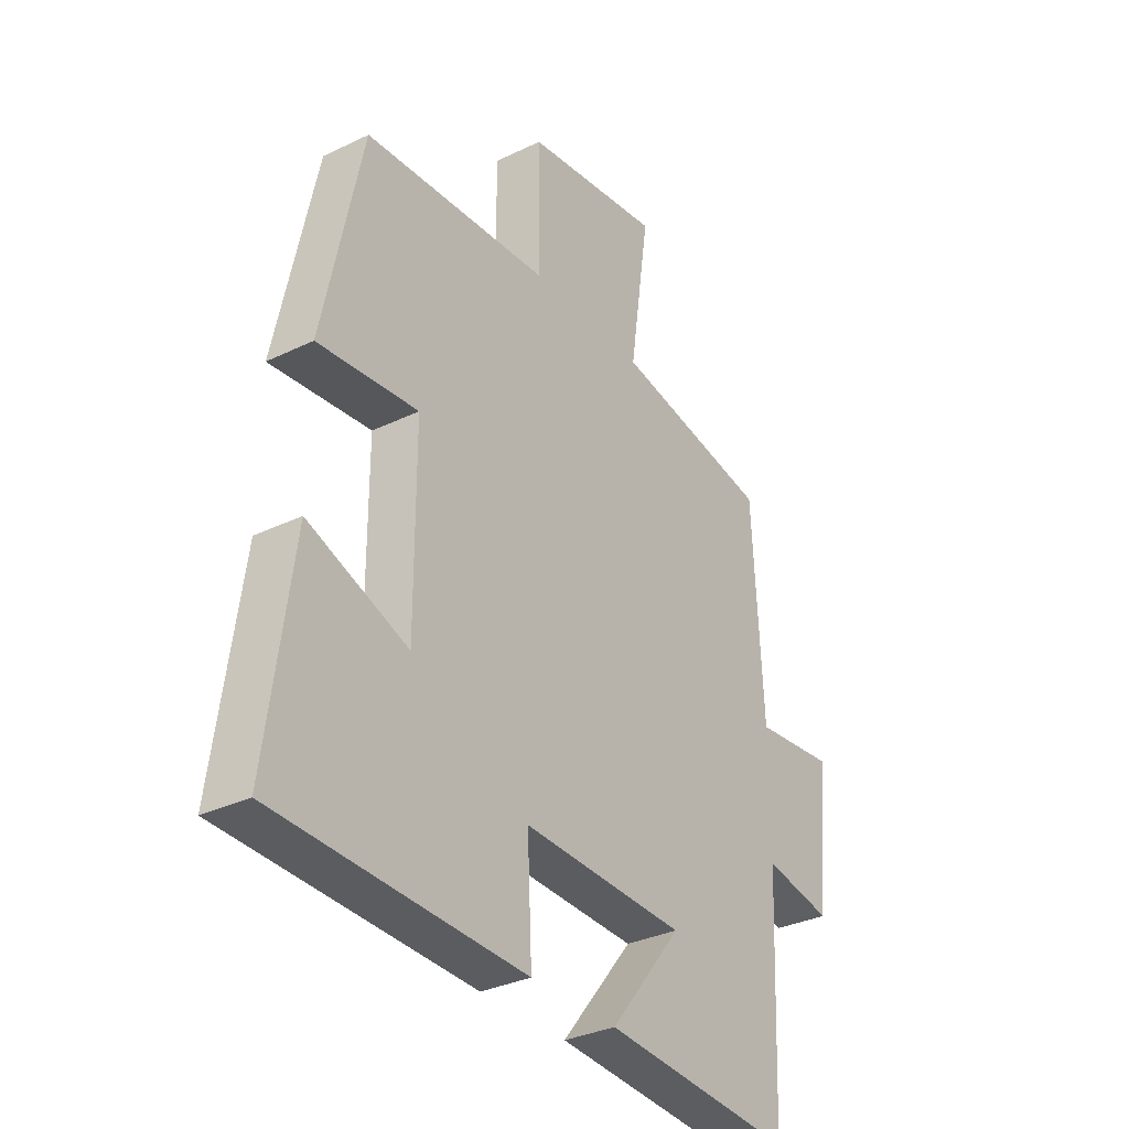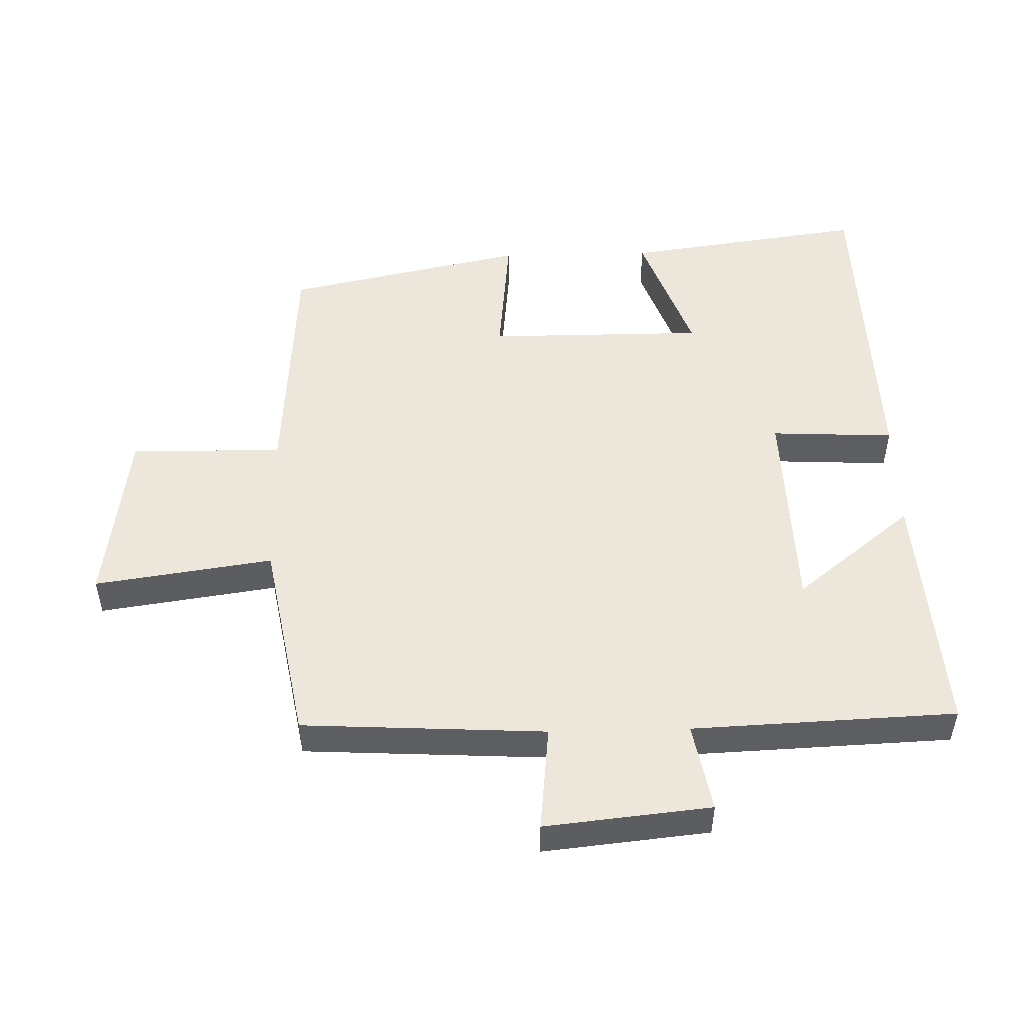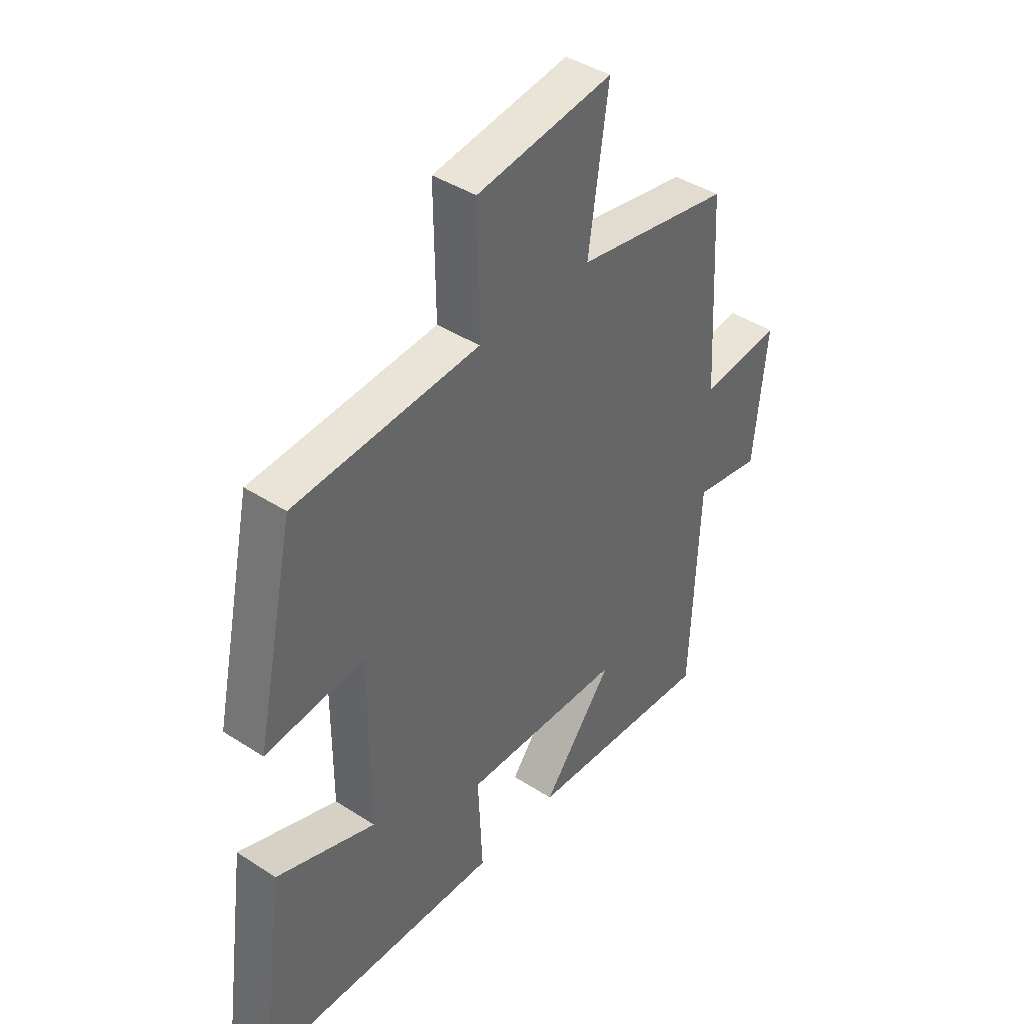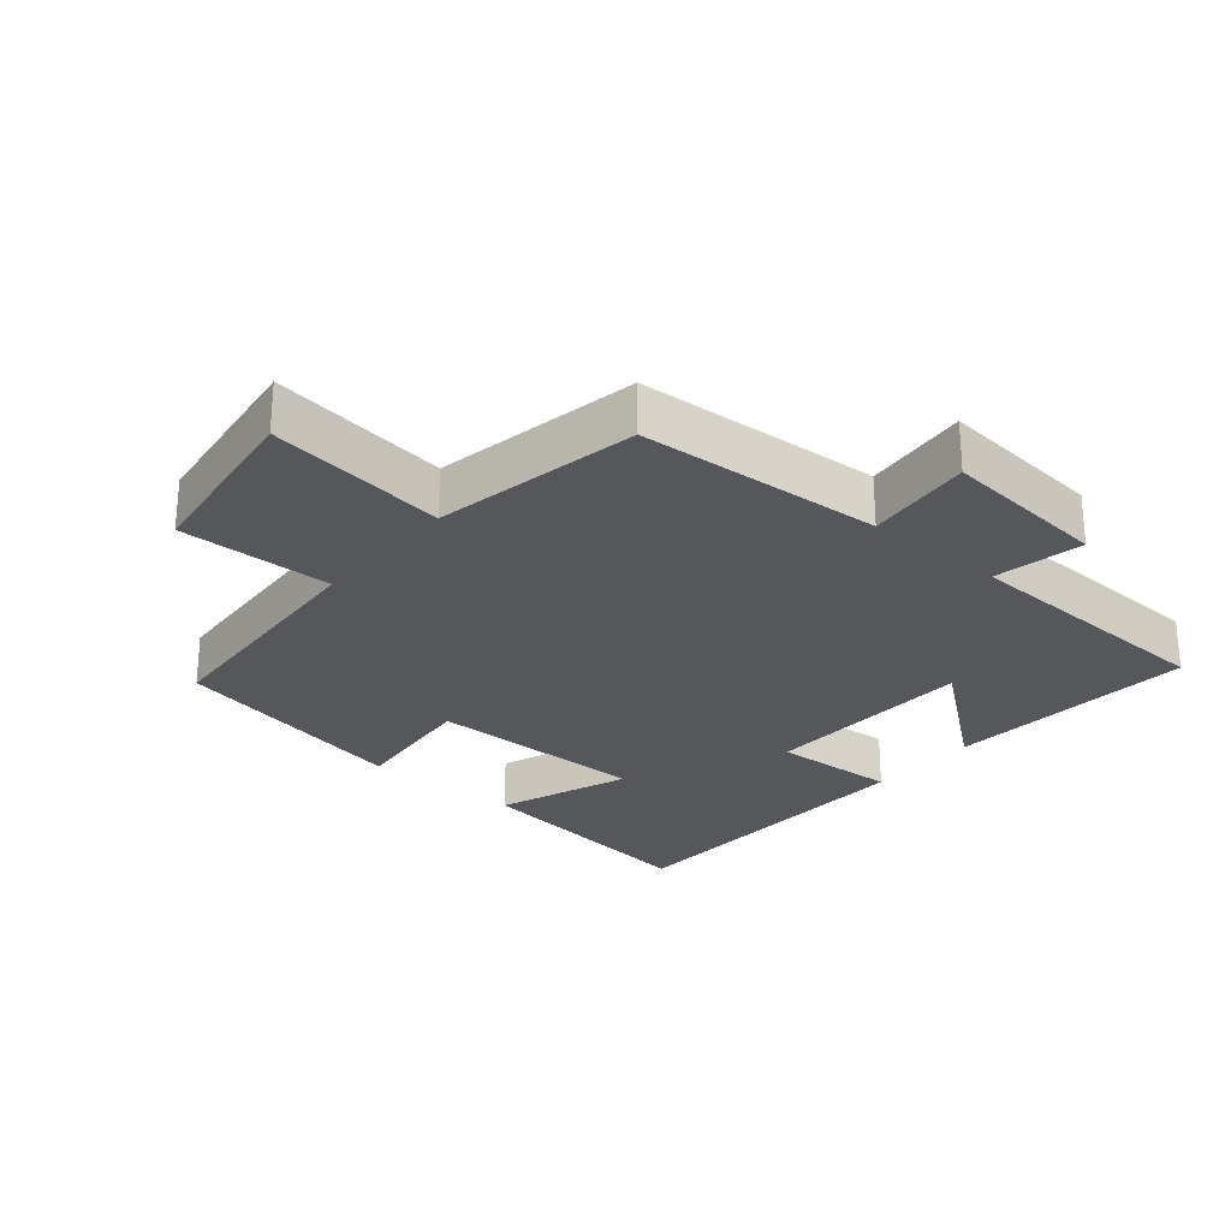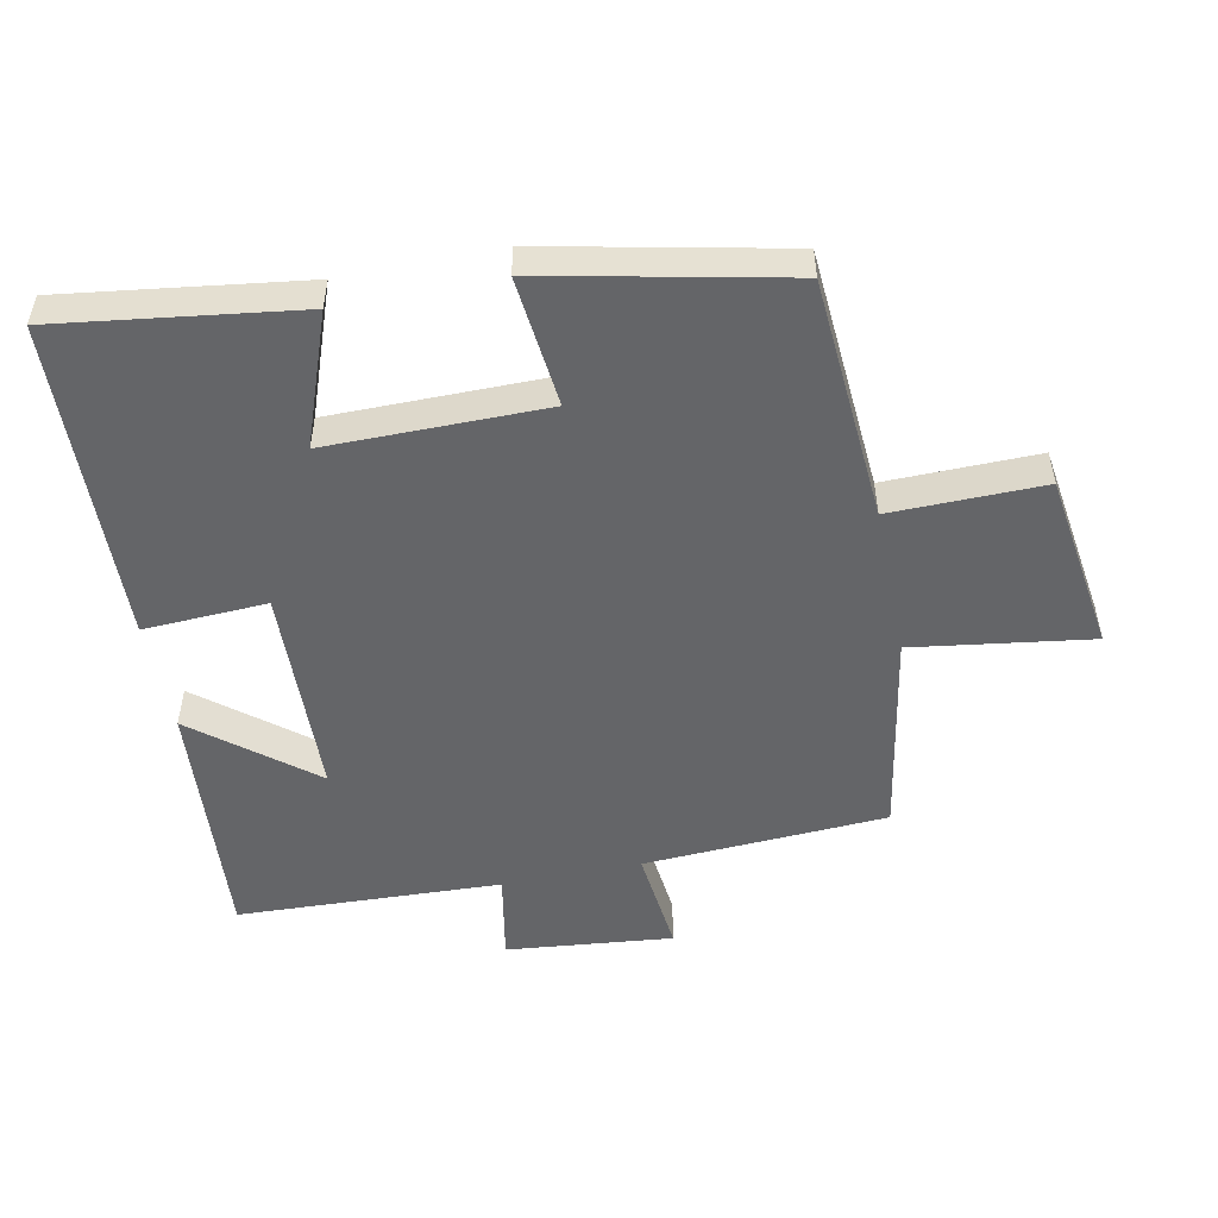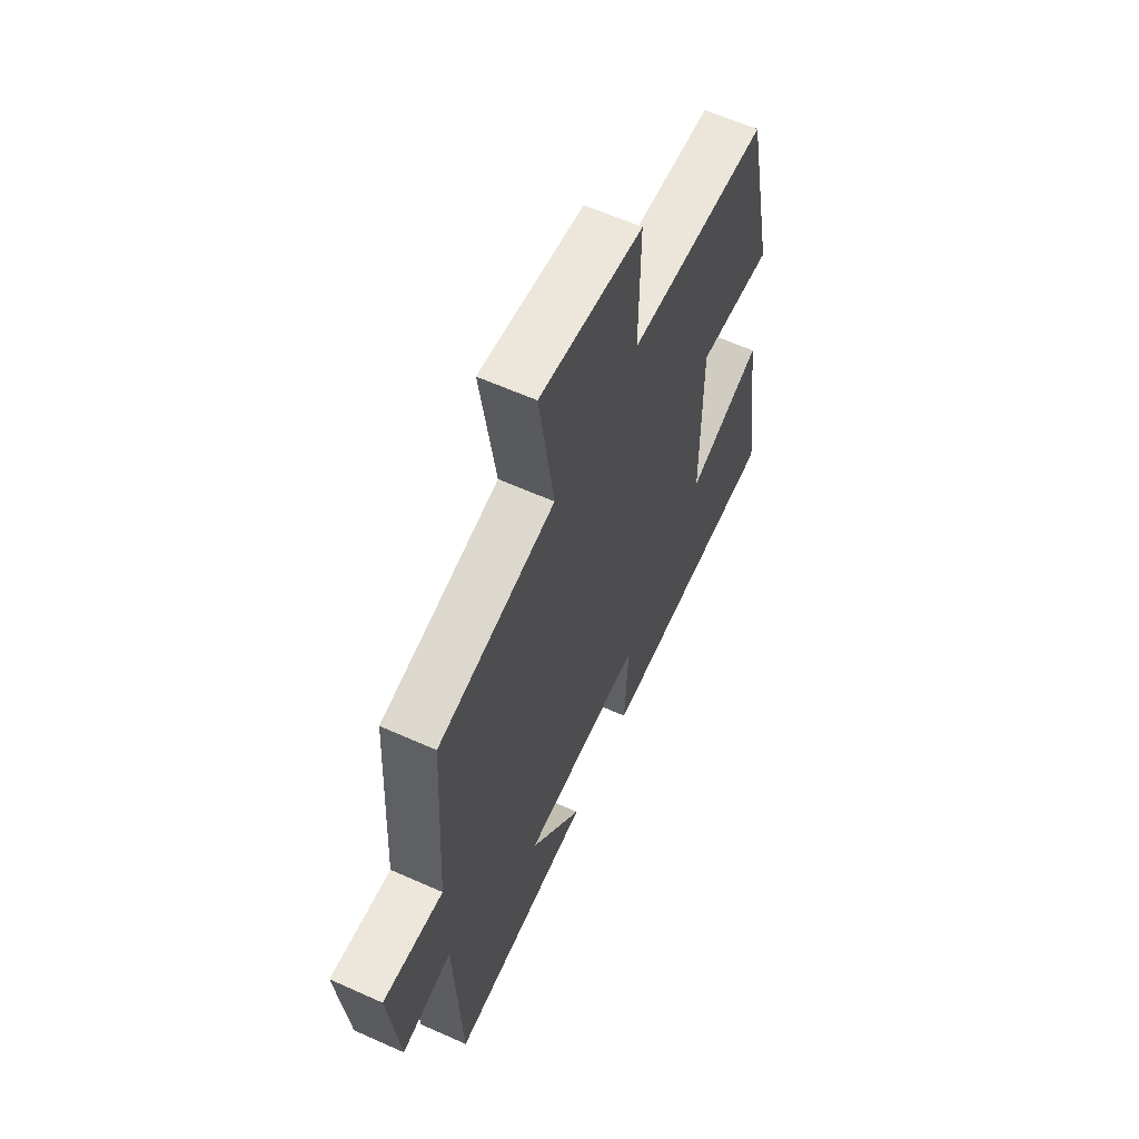
<metadata>
{"format":"obj","ext":"obj","renderer":"f3d","projection":"perspective","resolution":1024,"background":"white","views":[{"elev":-32.5,"azim":-56.0,"up":"+Z"},{"elev":50.8,"azim":88.6,"up":"+Y"},{"elev":41.6,"azim":-51.9,"up":"+Z"},{"elev":-26.6,"azim":50.0,"up":"+Y"},{"elev":-51.6,"azim":-78.5,"up":"+Y"},{"elev":61.3,"azim":114.5,"up":"+Z"}]}
</metadata>
<code>
v -0.55 0.07 -0.485
v -0.5 0.07 -0.123
v -0.303 0.07 -0.195
v -0.303 0.07 0.133
v -0.5 0.07 0.113
v -0.423 0.07 0.475
v -0.056 0.07 0.5
v -0.059 0.07 0.73
v 0.211 0.07 0.768
v 0.172 0.07 0.5
v 0.48 0.07 0.444
v 0.5 0.07 0.078
v 0.66 0.07 0.095
v 0.634 0.07 -0.155
v 0.5 0.07 -0.13
v 0.483 0.07 -0.527
v 0.107 0.07 -0.5
v 0.248 0.07 -0.324
v -0.072 0.07 -0.314
v -0.063 0.07 -0.5
v -0.55 0 -0.485
v -0.5 0 -0.123
v -0.303 0 -0.195
v -0.303 0 0.133
v -0.5 0 0.113
v -0.423 0 0.475
v -0.056 0 0.5
v -0.059 0 0.73
v 0.211 0 0.768
v 0.172 0 0.5
v 0.48 0 0.444
v 0.5 0 0.078
v 0.66 0 0.095
v 0.634 0 -0.155
v 0.5 0 -0.13
v 0.483 0 -0.527
v 0.107 0 -0.5
v 0.248 0 -0.324
v -0.072 0 -0.314
v -0.063 0 -0.5
f 1 2 3
f 20 1 3
f 19 20 3
f 18 19 3 4
f 15 16 17 18
f 15 18 4
f 12 13 14 15
f 12 15 4
f 11 12 4
f 10 11 4
f 7 8 9 10
f 6 7 10
f 5 6 10
f 4 5 10
f 23 22 21
f 23 21 40
f 23 40 39
f 24 23 39 38
f 38 37 36 35
f 24 38 35
f 35 34 33 32
f 24 35 32
f 24 32 31
f 24 31 30
f 30 29 28 27
f 30 27 26
f 30 26 25
f 30 25 24
f 1 21 22 2
f 2 22 23 3
f 3 23 24 4
f 4 24 25 5
f 5 25 26 6
f 6 26 27 7
f 7 27 28 8
f 8 28 29 9
f 9 29 30 10
f 10 30 31 11
f 11 31 32 12
f 12 32 33 13
f 13 33 34 14
f 14 34 35 15
f 15 35 36 16
f 16 36 37 17
f 17 37 38 18
f 18 38 39 19
f 19 39 40 20
f 20 40 21 1

</code>
